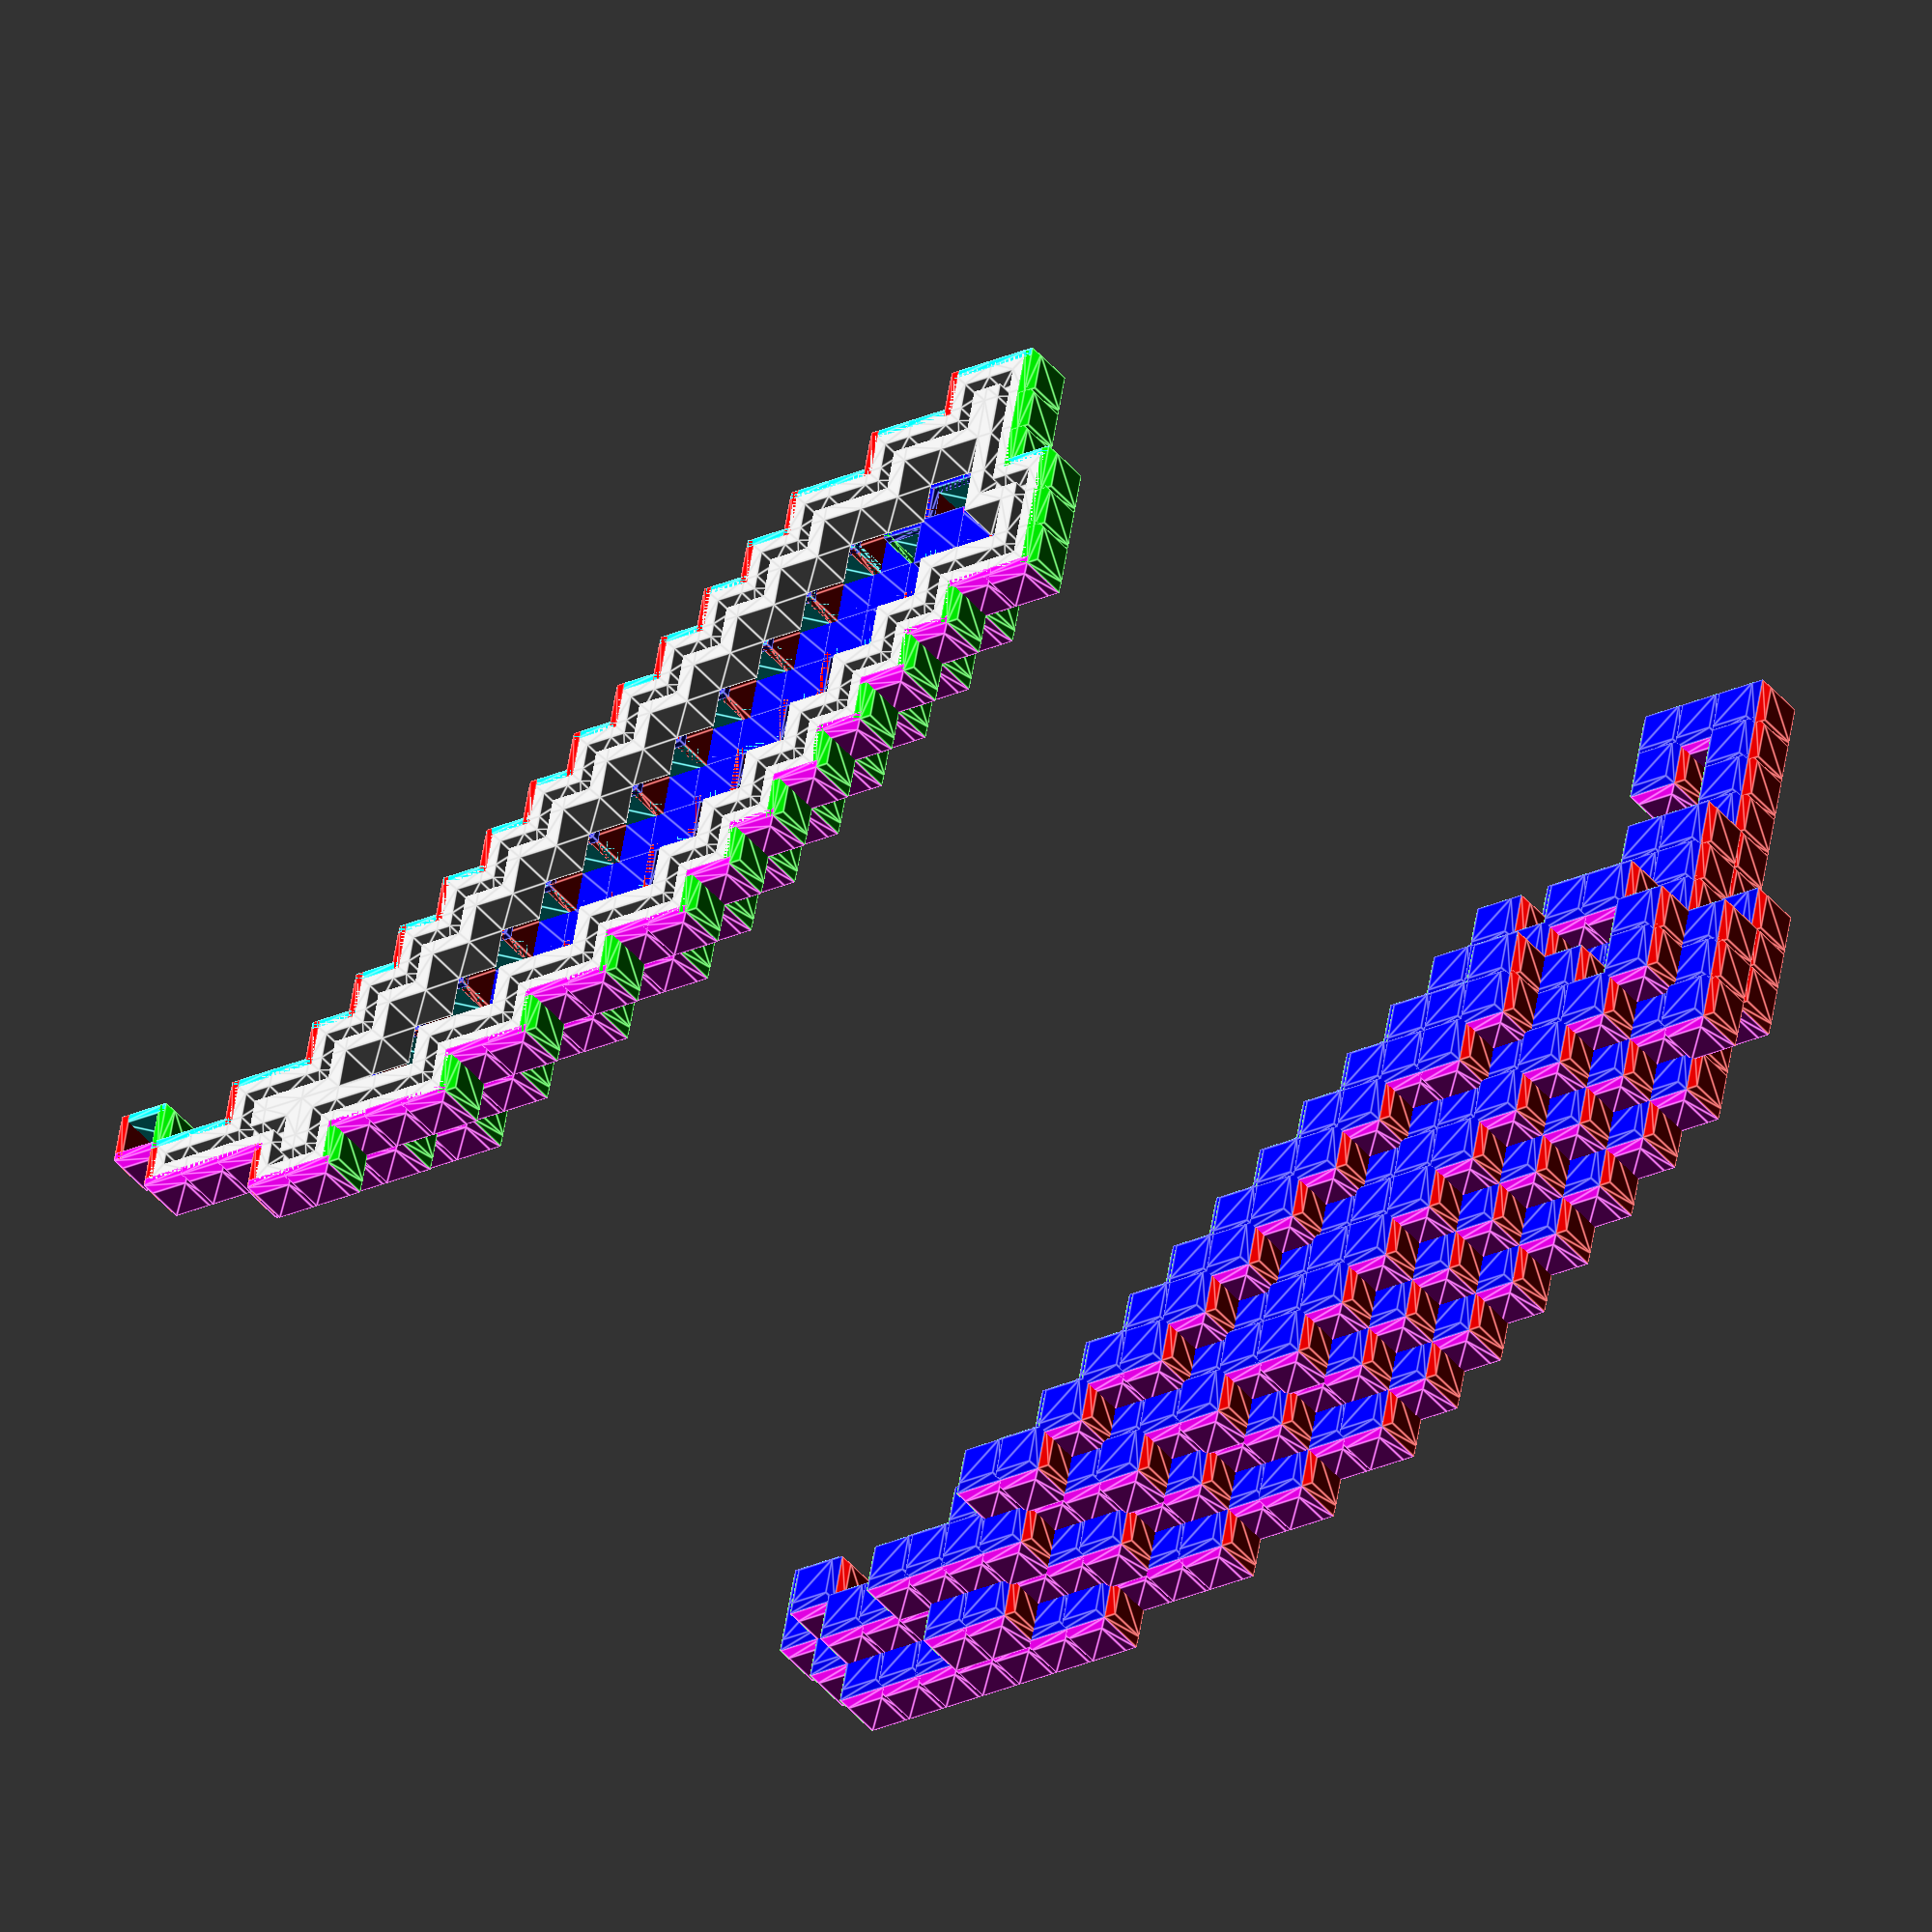
<openscad>

// Generated at 2025-08-10T01:17:27.190Z
// by gen-model.ts



scene = "preview";

if (scene == "front") {
  frontPart();
} else if (scene == "back") {
  backPart();
} else if (scene == "ring") {
  ringPart();
} else if (scene == "all") {
  translate([-230, 0, 0]) frontPart();
  translate([230, 0, 0]) backPart();
  ringPart();
} else if (scene == "preview") {
  frontPart();
  translate([-10, 0, 0])
  rotate([0, 180, 0]) backPart();
}
  
module frontPart() {
  
// Main model
translate([0,0, 56])rotate([180,0,0]) union() {
    v(1, -11, 13) voxel(walls=[1,0,1,1,1,0], grooves=[0,0,0,0]);
    v(2, -11, 13) voxel(walls=[1,1,1,0,1,0], grooves=[0,0,0,0]);
    v(0, -10, 13) voxel(walls=[1,1,1,1,1,0], grooves=[0,0,0,0]);
    v(-2, -9, 13) voxel(walls=[1,0,0,1,1,0], grooves=[0,0,0,0]);
    v(-1, -9, 13) voxel(walls=[1,1,1,0,1,0], grooves=[0,0,0,0]);
    v(-3, -8, 13) voxel(walls=[1,0,0,1,1,0], grooves=[0,0,0,0]);
    v(-2, -8, 13) voxel(walls=[1,1,1,0,0,0], grooves=[0,0,0,0]);
    v(-4, -7, 13) voxel(walls=[1,0,0,1,1,0], grooves=[0,0,0,0]);
    v(-3, -7, 13) voxel(walls=[1,1,1,0,0,0], grooves=[0,0,0,0]);
    v(-5, -6, 13) voxel(walls=[1,0,0,1,1,0], grooves=[0,0,0,0]);
    v(-4, -6, 13) voxel(walls=[1,1,1,0,0,0], grooves=[0,0,0,0]);
    v(-6, -5, 13) voxel(walls=[1,0,0,1,1,0], grooves=[0,0,0,0]);
    v(-5, -5, 13) voxel(walls=[1,1,1,0,0,0], grooves=[0,0,0,0]);
    v(-7, -4, 13) voxel(walls=[1,0,0,1,1,0], grooves=[0,0,0,0]);
    v(-6, -4, 13) voxel(walls=[1,1,1,0,0,0], grooves=[0,0,0,0]);
    v(-9, -3, 13) voxel(walls=[1,0,0,1,1,0], grooves=[0,0,0,0]);
    v(-8, -3, 13) voxel(walls=[1,0,0,0,1,0], grooves=[0,0,0,0]);
    v(-7, -3, 13) voxel(walls=[1,1,1,0,0,0], grooves=[0,0,0,0]);
    v(-10, -2, 13) voxel(walls=[1,0,0,1,1,0], grooves=[0,0,0,0]);
    v(-9, -2, 13) voxel(walls=[1,0,1,0,0,0], grooves=[0,0,0,0]);
    v(-8, -2, 13) voxel(walls=[1,1,1,0,0,0], grooves=[0,0,0,0]);
    v(-10, -1, 13) voxel(walls=[1,1,1,1,0,0], grooves=[0,0,0,0]);
    v(2, -12, 14) voxel(walls=[1,0,0,1,1,0], grooves=[0,0,0,0]);
    v(3, -12, 14) voxel(walls=[1,0,0,0,1,0], grooves=[0,0,0,0]);
    v(4, -12, 14) voxel(walls=[1,0,1,0,1,0], grooves=[0,0,0,0]);
    v(5, -12, 14) voxel(walls=[1,1,1,0,1,0], grooves=[0,0,0,0]);
    v(-1, -11, 14) voxel(walls=[1,0,0,1,1,0], grooves=[0,0,0,0]);
    v(0, -11, 14) voxel(walls=[1,0,0,0,1,0], grooves=[0,0,0,0]);
    v(1, -11, 14) voxel(walls=[0,0,0,0,1,0], grooves=[0,0,0,0]);
    v(2, -11, 14) voxel(walls=[0,0,0,0,0,0], grooves=[0,0,0,0]);
    v(3, -11, 14) voxel(walls=[1,1,1,0,0,0], grooves=[0,0,0,0]);
    v(-3, -10, 14) voxel(walls=[1,0,0,1,1,0], grooves=[0,0,0,0]);
    v(-2, -10, 14) voxel(walls=[1,0,0,0,1,0], grooves=[0,0,0,0]);
    v(-1, -10, 14) voxel(walls=[1,0,0,0,0,0], grooves=[0,0,0,0]);
    v(0, -10, 14) voxel(walls=[0,0,0,0,0,0], grooves=[0,0,0,0]);
    v(1, -10, 14) voxel(walls=[1,0,0,0,0,0], grooves=[0,0,0,0]);
    v(2, -10, 14) voxel(walls=[1,1,1,0,0,0], grooves=[0,0,0,0]);
    v(-5, -9, 14) voxel(walls=[1,0,0,1,1,0], grooves=[0,0,0,0]);
    v(-4, -9, 14) voxel(walls=[1,0,0,0,1,0], grooves=[0,0,0,0]);
    v(-3, -9, 14) voxel(walls=[1,0,0,0,0,0], grooves=[0,0,0,0]);
    v(-2, -9, 14) voxel(walls=[0,0,0,0,0,0], grooves=[0,0,0,0]);
    v(-1, -9, 14) voxel(walls=[0,0,0,0,0,0], grooves=[0,0,0,0]);
    v(0, -9, 14) voxel(walls=[1,0,0,0,0,0], grooves=[0,0,0,0]);
    v(1, -9, 14) voxel(walls=[1,1,1,0,0,0], grooves=[0,0,0,0]);
    v(-6, -8, 14) voxel(walls=[1,0,0,1,1,0], grooves=[0,0,0,0]);
    v(-5, -8, 14) voxel(walls=[1,0,0,0,0,0], grooves=[0,0,0,0]);
    v(-4, -8, 14) voxel(walls=[1,0,0,0,0,0], grooves=[0,0,0,0]);
    v(-3, -8, 14) voxel(walls=[0,0,0,0,0,0], grooves=[0,0,0,0]);
    v(-2, -8, 14) voxel(walls=[0,0,0,0,0,0], grooves=[0,0,0,0]);
    v(-1, -8, 14) voxel(walls=[1,0,0,0,0,0], grooves=[0,0,0,0]);
    v(0, -8, 14) voxel(walls=[1,1,1,0,0,0], grooves=[0,0,0,0]);
    v(-7, -7, 14) voxel(walls=[1,0,0,1,1,0], grooves=[0,0,0,0]);
    v(-6, -7, 14) voxel(walls=[1,0,0,0,0,0], grooves=[0,0,0,0]);
    v(-5, -7, 14) voxel(walls=[1,0,0,0,0,0], grooves=[0,0,0,0]);
    v(-4, -7, 14) voxel(walls=[0,0,0,0,0,0], grooves=[0,0,0,0]);
    v(-3, -7, 14) voxel(walls=[0,0,0,0,0,0], grooves=[0,0,0,0]);
    v(-2, -7, 14) voxel(walls=[1,0,0,0,0,0], grooves=[0,0,0,0]);
    v(-1, -7, 14) voxel(walls=[1,1,1,0,0,0], grooves=[0,0,0,0]);
    v(-8, -6, 14) voxel(walls=[1,0,0,1,1,0], grooves=[0,0,0,0]);
    v(-7, -6, 14) voxel(walls=[1,0,0,0,0,0], grooves=[0,0,0,0]);
    v(-6, -6, 14) voxel(walls=[1,0,0,0,0,0], grooves=[0,0,0,0]);
    v(-5, -6, 14) voxel(walls=[0,0,0,0,0,0], grooves=[0,0,0,0]);
    v(-4, -6, 14) voxel(walls=[0,0,0,0,0,0], grooves=[0,0,0,0]);
    v(-3, -6, 14) voxel(walls=[1,0,0,0,0,0], grooves=[0,0,0,0]);
    v(-2, -6, 14) voxel(walls=[1,1,1,0,0,0], grooves=[0,0,0,0]);
    v(-9, -5, 14) voxel(walls=[1,0,0,1,1,0], grooves=[0,0,0,0]);
    v(-8, -5, 14) voxel(walls=[1,0,0,0,0,0], grooves=[0,0,0,0]);
    v(-7, -5, 14) voxel(walls=[1,0,0,0,0,0], grooves=[0,0,0,0]);
    v(-6, -5, 14) voxel(walls=[0,0,0,0,0,0], grooves=[0,0,0,0]);
    v(-5, -5, 14) voxel(walls=[0,0,0,0,0,0], grooves=[0,0,0,0]);
    v(-4, -5, 14) voxel(walls=[1,0,0,0,0,0], grooves=[0,0,0,0]);
    v(-3, -5, 14) voxel(walls=[1,1,1,0,0,0], grooves=[0,0,0,0]);
    v(-10, -4, 14) voxel(walls=[1,0,0,1,1,0], grooves=[0,0,0,0]);
    v(-9, -4, 14) voxel(walls=[1,0,0,0,0,0], grooves=[0,0,0,0]);
    v(-8, -4, 14) voxel(walls=[1,0,0,0,0,0], grooves=[0,0,0,0]);
    v(-7, -4, 14) voxel(walls=[0,0,0,0,0,0], grooves=[0,0,0,0]);
    v(-6, -4, 14) voxel(walls=[0,0,0,0,0,0], grooves=[0,0,0,0]);
    v(-5, -4, 14) voxel(walls=[1,0,0,0,0,0], grooves=[0,0,0,0]);
    v(-4, -4, 14) voxel(walls=[1,1,1,0,0,0], grooves=[0,0,0,0]);
    v(-11, -3, 14) voxel(walls=[1,0,0,1,1,0], grooves=[0,0,0,0]);
    v(-10, -3, 14) voxel(walls=[1,0,0,0,0,0], grooves=[0,0,0,0]);
    v(-9, -3, 14) voxel(walls=[0,0,0,0,0,0], grooves=[0,0,0,0]);
    v(-8, -3, 14) voxel(walls=[0,0,0,0,0,0], grooves=[0,0,0,0]);
    v(-7, -3, 14) voxel(walls=[0,0,0,0,0,0], grooves=[0,0,0,0]);
    v(-6, -3, 14) voxel(walls=[1,0,0,0,0,0], grooves=[0,0,0,0]);
    v(-5, -3, 14) voxel(walls=[1,1,1,0,0,0], grooves=[0,0,0,0]);
    v(-12, -2, 14) voxel(walls=[1,0,1,1,1,0], grooves=[0,0,0,0]);
    v(-11, -2, 14) voxel(walls=[1,0,0,0,0,0], grooves=[0,0,0,0]);
    v(-10, -2, 14) voxel(walls=[0,0,0,0,0,0], grooves=[0,0,0,0]);
    v(-9, -2, 14) voxel(walls=[0,0,0,0,0,0], grooves=[0,0,0,0]);
    v(-8, -2, 14) voxel(walls=[0,0,0,0,0,0], grooves=[0,0,0,0]);
    v(-7, -2, 14) voxel(walls=[1,0,0,0,0,0], grooves=[0,0,0,0]);
    v(-6, -2, 14) voxel(walls=[1,1,1,0,0,0], grooves=[0,0,0,0]);
    v(-13, -1, 14) voxel(walls=[1,1,0,1,1,0], grooves=[0,0,0,0]);
    v(-11, -1, 14) voxel(walls=[1,0,1,1,0,0], grooves=[0,0,0,0]);
    v(-10, -1, 14) voxel(walls=[0,0,0,0,0,0], grooves=[0,0,0,0]);
    v(-9, -1, 14) voxel(walls=[1,0,0,0,0,0], grooves=[0,0,0,0]);
    v(-8, -1, 14) voxel(walls=[1,0,0,0,0,0], grooves=[0,0,0,0]);
    v(-7, -1, 14) voxel(walls=[1,1,1,0,0,0], grooves=[0,0,0,0]);
    v(-13, 0, 14) voxel(walls=[1,1,1,1,0,0], grooves=[0,0,0,0]);
    v(-10, 0, 14) voxel(walls=[1,0,1,1,0,0], grooves=[0,0,0,0]);
    v(-9, 0, 14) voxel(walls=[1,0,0,0,0,0], grooves=[0,0,0,0]);
    v(-8, 0, 14) voxel(walls=[1,1,1,0,0,0], grooves=[0,0,0,0]);
    v(-12, 1, 14) voxel(walls=[1,0,1,1,1,0], grooves=[0,0,0,0]);
    v(-11, 1, 14) voxel(walls=[1,1,1,0,1,0], grooves=[0,0,0,0]);
    v(-9, 1, 14) voxel(walls=[1,1,1,1,0,0], grooves=[0,0,0,0]);
    v(3, -13, 15) voxel(walls=[1,0,0,1,1,0], grooves=[0,0,0,0]);
    v(4, -13, 15) voxel(walls=[1,1,0,0,1,0], grooves=[0,0,0,0]);
    v(0, -12, 15) voxel(walls=[1,0,0,1,1,0], grooves=[0,0,0,0]);
    v(1, -12, 15) voxel(walls=[1,0,0,0,1,0], grooves=[0,0,0,0]);
    v(2, -12, 15) voxel(walls=[0,0,0,0,1,0], grooves=[0,0,0,0]);
    v(3, -12, 15) voxel(walls=[0,0,0,0,0,0], grooves=[0,0,0,0]);
    v(4, -12, 15) voxel(walls=[0,0,0,0,0,0], grooves=[0,0,0,0]);
    v(5, -12, 15) voxel(walls=[0,0,0,0,1,0], grooves=[0,0,0,0]);
    v(6, -12, 15) voxel(walls=[1,0,1,0,1,0], grooves=[0,0,0,0]);
    v(7, -12, 15) voxel(walls=[1,1,1,0,1,0], grooves=[0,0,0,0]);
    v(-2, -11, 15) voxel(walls=[1,0,0,1,1,0], grooves=[0,0,0,0]);
    v(-1, -11, 15) voxel(walls=[0,0,0,0,1,0], grooves=[0,0,0,0]);
    v(0, -11, 15) voxel(walls=[0,0,0,0,0,0], grooves=[0,0,0,0]);
    v(1, -11, 15) voxel(walls=[0,0,0,0,0,0], grooves=[0,0,0,0]);
    v(2, -11, 15) voxel(walls=[0,0,0,0,0,0], grooves=[0,0,0,0]);
    v(3, -11, 15) voxel(walls=[0,0,0,0,0,0], grooves=[0,0,0,0]);
    v(4, -11, 15) voxel(walls=[1,0,1,0,0,0], grooves=[0,0,0,0]);
    v(5, -11, 15) voxel(walls=[1,1,1,0,0,0], grooves=[0,0,0,0]);
    v(8, -11, 15) voxel(walls=[1,1,1,1,1,0], grooves=[0,0,0,0]);
    v(-4, -10, 15) voxel(walls=[1,0,0,1,1,0], grooves=[0,0,0,0]);
    v(-3, -10, 15) voxel(walls=[0,0,0,0,1,0], grooves=[0,0,0,0]);
    v(-2, -10, 15) voxel(walls=[0,0,0,0,0,0], grooves=[0,0,0,0]);
    v(-1, -10, 15) voxel(walls=[0,0,0,0,0,0], grooves=[0,0,0,0]);
    v(0, -10, 15) voxel(walls=[0,0,0,0,0,0], grooves=[0,0,0,0]);
    v(1, -10, 15) voxel(walls=[0,0,0,0,0,0], grooves=[0,0,0,0]);
    v(2, -10, 15) voxel(walls=[0,0,0,0,0,0], grooves=[0,0,0,0]);
    v(3, -10, 15) voxel(walls=[1,1,1,0,0,0], grooves=[0,0,0,0]);
    v(-6, -9, 15) voxel(walls=[1,0,0,1,1,0], grooves=[0,0,0,0]);
    v(-5, -9, 15) voxel(walls=[0,0,0,0,1,0], grooves=[0,0,0,0]);
    v(-4, -9, 15) voxel(walls=[0,0,0,0,0,0], grooves=[0,0,0,0]);
    v(-3, -9, 15) voxel(walls=[0,0,0,0,0,0], grooves=[0,0,0,0]);
    v(-2, -9, 15) voxel(walls=[0,0,0,0,0,0], grooves=[0,0,0,0]);
    v(-1, -9, 15) voxel(walls=[0,0,0,0,0,0], grooves=[0,0,0,0]);
    v(0, -9, 15) voxel(walls=[0,0,0,0,0,0], grooves=[0,0,0,0]);
    v(1, -9, 15) voxel(walls=[0,0,0,0,0,0], grooves=[0,0,0,0]);
    v(2, -9, 15) voxel(walls=[1,1,1,0,0,0], grooves=[0,0,0,0]);
    v(-7, -8, 15) voxel(walls=[1,0,0,1,1,0], grooves=[0,0,0,0]);
    v(-6, -8, 15) voxel(walls=[0,0,0,0,0,0], grooves=[0,0,0,0]);
    v(-5, -8, 15) voxel(walls=[0,0,0,0,0,0], grooves=[0,0,0,0]);
    v(-4, -8, 15) voxel(walls=[0,0,0,0,0,0], grooves=[0,0,0,0]);
    v(-3, -8, 15) voxel(walls=[0,0,0,0,0,0], grooves=[0,0,0,0]);
    v(-2, -8, 15) voxel(walls=[0,0,0,0,0,0], grooves=[0,0,0,0]);
    v(-1, -8, 15) voxel(walls=[0,0,0,0,0,0], grooves=[0,0,0,0]);
    v(0, -8, 15) voxel(walls=[0,0,0,0,0,0], grooves=[0,0,0,0]);
    v(1, -8, 15) voxel(walls=[1,1,1,0,0,0], grooves=[0,0,0,0]);
    v(-8, -7, 15) voxel(walls=[1,0,0,1,1,0], grooves=[0,0,0,0]);
    v(-7, -7, 15) voxel(walls=[0,0,0,0,0,0], grooves=[0,0,0,0]);
    v(-6, -7, 15) voxel(walls=[0,0,0,0,0,0], grooves=[0,0,0,0]);
    v(-5, -7, 15) voxel(walls=[0,0,0,0,0,0], grooves=[0,0,0,0]);
    v(-4, -7, 15) voxel(walls=[0,0,0,0,0,0], grooves=[0,0,0,0]);
    v(-3, -7, 15) voxel(walls=[0,0,0,0,0,0], grooves=[0,0,0,0]);
    v(-2, -7, 15) voxel(walls=[0,0,0,0,0,0], grooves=[0,0,0,0]);
    v(-1, -7, 15) voxel(walls=[0,0,0,0,0,0], grooves=[0,0,0,0]);
    v(0, -7, 15) voxel(walls=[1,1,1,0,0,0], grooves=[0,0,0,0]);
    v(-9, -6, 15) voxel(walls=[1,0,0,1,1,0], grooves=[0,0,0,0]);
    v(-8, -6, 15) voxel(walls=[0,0,0,0,0,0], grooves=[0,0,0,0]);
    v(-7, -6, 15) voxel(walls=[0,0,0,0,0,0], grooves=[0,0,0,0]);
    v(-6, -6, 15) voxel(walls=[0,0,0,0,0,0], grooves=[0,0,0,0]);
    v(-5, -6, 15) voxel(walls=[0,0,0,0,0,0], grooves=[0,0,0,0]);
    v(-4, -6, 15) voxel(walls=[0,0,0,0,0,0], grooves=[0,0,0,0]);
    v(-3, -6, 15) voxel(walls=[0,0,0,0,0,0], grooves=[0,0,0,0]);
    v(-2, -6, 15) voxel(walls=[0,0,0,0,0,0], grooves=[0,0,0,0]);
    v(-1, -6, 15) voxel(walls=[1,1,1,0,0,0], grooves=[0,0,0,0]);
    v(-10, -5, 15) voxel(walls=[1,0,0,1,1,0], grooves=[0,0,0,0]);
    v(-9, -5, 15) voxel(walls=[0,0,0,0,0,0], grooves=[0,0,0,0]);
    v(-8, -5, 15) voxel(walls=[0,0,0,0,0,0], grooves=[0,0,0,0]);
    v(-7, -5, 15) voxel(walls=[0,0,0,0,0,0], grooves=[0,0,0,0]);
    v(-6, -5, 15) voxel(walls=[0,0,0,0,0,0], grooves=[0,0,0,0]);
    v(-5, -5, 15) voxel(walls=[0,0,0,0,0,0], grooves=[0,0,0,0]);
    v(-4, -5, 15) voxel(walls=[0,0,0,0,0,0], grooves=[0,0,0,0]);
    v(-3, -5, 15) voxel(walls=[0,0,0,0,0,0], grooves=[0,0,0,0]);
    v(-2, -5, 15) voxel(walls=[1,1,1,0,0,0], grooves=[0,0,0,0]);
    v(-11, -4, 15) voxel(walls=[1,0,0,1,1,0], grooves=[0,0,0,0]);
    v(-10, -4, 15) voxel(walls=[0,0,0,0,0,0], grooves=[0,0,0,0]);
    v(-9, -4, 15) voxel(walls=[0,0,0,0,0,0], grooves=[0,0,0,0]);
    v(-8, -4, 15) voxel(walls=[0,0,0,0,0,0], grooves=[0,0,0,0]);
    v(-7, -4, 15) voxel(walls=[0,0,0,0,0,0], grooves=[0,0,0,0]);
    v(-6, -4, 15) voxel(walls=[0,0,0,0,0,0], grooves=[0,0,0,0]);
    v(-5, -4, 15) voxel(walls=[0,0,0,0,0,0], grooves=[0,0,0,0]);
    v(-4, -4, 15) voxel(walls=[0,0,0,0,0,0], grooves=[0,0,0,0]);
    v(-3, -4, 15) voxel(walls=[1,1,1,0,0,0], grooves=[0,0,0,0]);
    v(-12, -3, 15) voxel(walls=[1,0,0,1,1,0], grooves=[0,0,0,0]);
    v(-11, -3, 15) voxel(walls=[0,0,0,0,0,0], grooves=[0,0,0,0]);
    v(-10, -3, 15) voxel(walls=[0,0,0,0,0,0], grooves=[0,0,0,0]);
    v(-9, -3, 15) voxel(walls=[0,0,0,0,0,0], grooves=[0,0,0,0]);
    v(-8, -3, 15) voxel(walls=[0,0,0,0,0,0], grooves=[0,0,0,0]);
    v(-7, -3, 15) voxel(walls=[0,0,0,0,0,0], grooves=[0,0,0,0]);
    v(-6, -3, 15) voxel(walls=[0,0,0,0,0,0], grooves=[0,0,0,0]);
    v(-5, -3, 15) voxel(walls=[0,0,0,0,0,0], grooves=[0,0,0,0]);
    v(-4, -3, 15) voxel(walls=[1,1,1,0,0,0], grooves=[0,0,0,0]);
    v(-14, -2, 15) voxel(walls=[1,0,0,1,1,0], grooves=[0,0,0,0]);
    v(-13, -2, 15) voxel(walls=[1,0,0,0,1,0], grooves=[0,0,0,0]);
    v(-12, -2, 15) voxel(walls=[0,0,0,0,0,0], grooves=[0,0,0,0]);
    v(-11, -2, 15) voxel(walls=[0,0,0,0,0,0], grooves=[0,0,0,0]);
    v(-10, -2, 15) voxel(walls=[0,0,0,0,0,0], grooves=[0,0,0,0]);
    v(-9, -2, 15) voxel(walls=[0,0,0,0,0,0], grooves=[0,0,0,0]);
    v(-8, -2, 15) voxel(walls=[0,0,0,0,0,0], grooves=[0,0,0,0]);
    v(-7, -2, 15) voxel(walls=[0,0,0,0,0,0], grooves=[0,0,0,0]);
    v(-6, -2, 15) voxel(walls=[0,0,0,0,0,0], grooves=[0,0,0,0]);
    v(-5, -2, 15) voxel(walls=[1,1,1,0,0,0], grooves=[0,0,0,0]);
    v(-14, -1, 15) voxel(walls=[1,0,0,1,0,0], grooves=[0,0,0,0]);
    v(-13, -1, 15) voxel(walls=[0,0,0,0,0,0], grooves=[0,0,0,0]);
    v(-12, -1, 15) voxel(walls=[1,0,0,0,0,0], grooves=[0,0,0,0]);
    v(-11, -1, 15) voxel(walls=[0,0,0,0,0,0], grooves=[0,0,0,0]);
    v(-10, -1, 15) voxel(walls=[0,0,0,0,0,0], grooves=[0,0,0,0]);
    v(-9, -1, 15) voxel(walls=[0,0,0,0,0,0], grooves=[0,0,0,0]);
    v(-8, -1, 15) voxel(walls=[0,0,0,0,0,0], grooves=[0,0,0,0]);
    v(-7, -1, 15) voxel(walls=[0,0,0,0,0,0], grooves=[0,0,0,0]);
    v(-6, -1, 15) voxel(walls=[1,1,1,0,0,0], grooves=[0,0,0,0]);
    v(-14, 0, 15) voxel(walls=[1,0,1,1,0,0], grooves=[0,0,0,0]);
    v(-13, 0, 15) voxel(walls=[0,0,0,0,0,0], grooves=[0,0,0,0]);
    v(-12, 0, 15) voxel(walls=[1,0,0,0,0,0], grooves=[0,0,0,0]);
    v(-11, 0, 15) voxel(walls=[1,0,0,0,0,0], grooves=[0,0,0,0]);
    v(-10, 0, 15) voxel(walls=[0,0,0,0,0,0], grooves=[0,0,0,0]);
    v(-9, 0, 15) voxel(walls=[0,0,0,0,0,0], grooves=[0,0,0,0]);
    v(-8, 0, 15) voxel(walls=[0,0,0,0,0,0], grooves=[0,0,0,0]);
    v(-7, 0, 15) voxel(walls=[1,1,1,0,0,0], grooves=[0,0,0,0]);
    v(-13, 1, 15) voxel(walls=[1,0,0,1,0,0], grooves=[0,0,0,0]);
    v(-12, 1, 15) voxel(walls=[0,0,0,0,0,0], grooves=[0,0,0,0]);
    v(-11, 1, 15) voxel(walls=[0,0,0,0,0,0], grooves=[0,0,0,0]);
    v(-10, 1, 15) voxel(walls=[1,0,0,0,0,0], grooves=[0,0,0,0]);
    v(-9, 1, 15) voxel(walls=[0,0,1,0,0,0], grooves=[0,0,0,0]);
    v(-8, 1, 15) voxel(walls=[1,1,1,0,0,0], grooves=[0,0,0,0]);
    v(-13, 2, 15) voxel(walls=[1,0,0,1,0,0], grooves=[0,0,0,0]);
    v(-12, 2, 15) voxel(walls=[1,0,0,0,0,0], grooves=[0,0,0,0]);
    v(-11, 2, 15) voxel(walls=[1,0,1,0,0,0], grooves=[0,0,0,0]);
    v(-10, 2, 15) voxel(walls=[1,1,1,0,0,0], grooves=[0,0,0,0]);
    v(-13, 3, 15) voxel(walls=[1,0,1,1,0,0], grooves=[0,0,0,0]);
    v(-12, 3, 15) voxel(walls=[1,1,1,0,0,0], grooves=[0,0,0,0]);
    v(1, -13, 16) voxel(walls=[1,0,0,1,1,0], grooves=[0,1,1,0]);
    v(2, -13, 16) voxel(walls=[1,0,0,0,1,0], grooves=[1,0,1,0]);
    v(3, -13, 16) voxel(walls=[0,0,0,0,1,0], grooves=[1,0,1,0]);
    v(4, -13, 16) voxel(walls=[0,0,0,0,1,0], grooves=[1,0,1,0]);
    v(5, -13, 16) voxel(walls=[1,0,0,0,1,0], grooves=[1,0,1,0]);
    v(6, -13, 16) voxel(walls=[1,0,0,0,1,0], grooves=[1,0,1,0]);
    v(7, -13, 16) voxel(walls=[1,1,0,0,1,0], grooves=[1,1,0,0]);
    v(-2, -12, 16) voxel(walls=[1,0,0,1,1,0], grooves=[0,1,1,0]);
    v(-1, -12, 16) voxel(walls=[1,0,0,0,1,0], grooves=[1,0,1,0]);
    v(0, -12, 16) voxel(walls=[0,0,0,0,1,0], grooves=[1,0,1,0]);
    v(1, -12, 16) voxel(walls=[0,0,0,0,0,0], grooves=[1,0,0,1]);
    v(2, -12, 16) voxel(walls=[0,0,0,0,0,0], grooves=[0,0,0,0]);
    v(3, -12, 16) voxel(walls=[0,0,0,0,0,0], grooves=[0,0,0,0]);
    v(4, -12, 16) voxel(walls=[0,0,0,0,0,0], grooves=[0,0,0,0]);
    v(5, -12, 16) voxel(walls=[0,0,0,0,0,0], grooves=[0,0,0,0]);
    v(6, -12, 16) voxel(walls=[0,0,0,0,0,0], grooves=[0,0,0,0]);
    v(7, -12, 16) voxel(walls=[0,0,0,0,0,0], grooves=[0,0,1,1]);
    v(8, -12, 16) voxel(walls=[1,1,0,0,1,0], grooves=[1,1,0,0]);
    v(-4, -11, 16) voxel(walls=[1,0,0,1,1,0], grooves=[0,1,1,0]);
    v(-3, -11, 16) voxel(walls=[1,0,0,0,1,0], grooves=[1,0,1,0]);
    v(-2, -11, 16) voxel(walls=[0,0,0,0,0,0], grooves=[1,0,0,1]);
    v(-1, -11, 16) voxel(walls=[0,0,0,0,0,0], grooves=[0,0,0,0]);
    v(0, -11, 16) voxel(walls=[0,0,0,0,0,0], grooves=[0,0,0,0]);
    v(1, -11, 16) voxel(walls=[0,0,0,0,0,0], grooves=[0,0,0,0]);
    v(2, -11, 16) voxel(walls=[0,0,0,0,0,0], grooves=[0,0,0,0]);
    v(3, -11, 16) voxel(walls=[0,0,0,0,0,0], grooves=[0,1,1,0]);
    v(4, -11, 16) voxel(walls=[0,0,1,0,0,0], grooves=[1,0,1,0]);
    v(5, -11, 16) voxel(walls=[0,0,1,0,0,0], grooves=[1,0,1,0]);
    v(6, -11, 16) voxel(walls=[1,0,1,0,0,0], grooves=[1,0,1,0]);
    v(7, -11, 16) voxel(walls=[1,0,1,0,0,0], grooves=[1,0,1,0]);
    v(8, -11, 16) voxel(walls=[0,0,1,0,0,0], grooves=[1,0,1,1]);
    v(9, -11, 16) voxel(walls=[1,1,0,0,1,0], grooves=[1,1,0,0]);
    v(-6, -10, 16) voxel(walls=[1,0,0,1,1,0], grooves=[0,1,1,0]);
    v(-5, -10, 16) voxel(walls=[1,0,0,0,1,0], grooves=[1,0,1,0]);
    v(-4, -10, 16) voxel(walls=[0,0,0,0,0,0], grooves=[1,0,0,1]);
    v(-3, -10, 16) voxel(walls=[0,0,0,0,0,0], grooves=[0,0,0,0]);
    v(-2, -10, 16) voxel(walls=[0,0,0,0,0,0], grooves=[0,0,0,0]);
    v(-1, -10, 16) voxel(walls=[0,0,0,0,0,0], grooves=[0,0,0,0]);
    v(0, -10, 16) voxel(walls=[0,0,0,0,0,0], grooves=[0,0,0,0]);
    v(1, -10, 16) voxel(walls=[0,0,0,0,0,0], grooves=[0,0,0,0]);
    v(2, -10, 16) voxel(walls=[0,0,0,0,0,0], grooves=[0,1,1,0]);
    v(3, -10, 16) voxel(walls=[0,1,1,0,0,0], grooves=[1,0,0,1]);
    v(9, -10, 16) voxel(walls=[1,1,1,1,0,0], grooves=[0,0,0,1]);
    v(-7, -9, 16) voxel(walls=[1,0,0,1,1,0], grooves=[0,1,1,0]);
    v(-6, -9, 16) voxel(walls=[0,0,0,0,0,0], grooves=[1,0,0,1]);
    v(-5, -9, 16) voxel(walls=[0,0,0,0,0,0], grooves=[0,0,0,0]);
    v(-4, -9, 16) voxel(walls=[0,0,0,0,0,0], grooves=[0,0,0,0]);
    v(-3, -9, 16) voxel(walls=[0,0,0,0,0,0], grooves=[0,0,0,0]);
    v(-2, -9, 16) voxel(walls=[0,0,0,0,0,0], grooves=[0,0,0,0]);
    v(-1, -9, 16) voxel(walls=[0,0,0,0,0,0], grooves=[0,0,0,0]);
    v(0, -9, 16) voxel(walls=[0,0,0,0,0,0], grooves=[0,0,0,0]);
    v(1, -9, 16) voxel(walls=[0,0,0,0,0,0], grooves=[0,1,1,0]);
    v(2, -9, 16) voxel(walls=[0,1,1,0,0,0], grooves=[1,0,0,1]);
    v(-8, -8, 16) voxel(walls=[1,0,0,1,1,0], grooves=[0,1,1,0]);
    v(-7, -8, 16) voxel(walls=[0,0,0,0,0,0], grooves=[1,0,0,1]);
    v(-6, -8, 16) voxel(walls=[0,0,0,0,0,0], grooves=[0,0,0,0]);
    v(-5, -8, 16) voxel(walls=[0,0,0,0,0,0], grooves=[0,0,0,0]);
    v(-4, -8, 16) voxel(walls=[0,0,0,0,0,0], grooves=[0,0,0,0]);
    v(-3, -8, 16) voxel(walls=[0,0,0,0,0,0], grooves=[0,0,0,0]);
    v(-2, -8, 16) voxel(walls=[0,0,0,0,0,0], grooves=[0,0,0,0]);
    v(-1, -8, 16) voxel(walls=[0,0,0,0,0,0], grooves=[0,0,0,0]);
    v(0, -8, 16) voxel(walls=[0,0,0,0,0,0], grooves=[0,1,1,0]);
    v(1, -8, 16) voxel(walls=[0,1,1,0,0,0], grooves=[1,0,0,1]);
    v(-9, -7, 16) voxel(walls=[1,0,0,1,1,0], grooves=[0,1,1,0]);
    v(-8, -7, 16) voxel(walls=[0,0,0,0,0,0], grooves=[1,0,0,1]);
    v(-7, -7, 16) voxel(walls=[0,0,0,0,0,0], grooves=[0,0,0,0]);
    v(-6, -7, 16) voxel(walls=[0,0,0,0,0,0], grooves=[0,0,0,0]);
    v(-5, -7, 16) voxel(walls=[0,0,0,0,0,0], grooves=[0,0,0,0]);
    v(-4, -7, 16) voxel(walls=[0,0,0,0,0,0], grooves=[0,0,0,0]);
    v(-3, -7, 16) voxel(walls=[0,0,0,0,0,0], grooves=[0,0,0,0]);
    v(-2, -7, 16) voxel(walls=[0,0,0,0,0,0], grooves=[0,0,0,0]);
    v(-1, -7, 16) voxel(walls=[0,0,0,0,0,0], grooves=[0,1,1,0]);
    v(0, -7, 16) voxel(walls=[0,1,1,0,0,0], grooves=[1,0,0,1]);
    v(-10, -6, 16) voxel(walls=[1,0,0,1,1,0], grooves=[0,1,1,0]);
    v(-9, -6, 16) voxel(walls=[0,0,0,0,0,0], grooves=[1,0,0,1]);
    v(-8, -6, 16) voxel(walls=[0,0,0,0,0,0], grooves=[0,0,0,0]);
    v(-7, -6, 16) voxel(walls=[0,0,0,0,0,0], grooves=[0,0,0,0]);
    v(-6, -6, 16) voxel(walls=[0,0,0,0,0,0], grooves=[0,0,0,0]);
    v(-5, -6, 16) voxel(walls=[0,0,0,0,0,0], grooves=[0,0,0,0]);
    v(-4, -6, 16) voxel(walls=[0,0,0,0,0,0], grooves=[0,0,0,0]);
    v(-3, -6, 16) voxel(walls=[0,0,0,0,0,0], grooves=[0,0,0,0]);
    v(-2, -6, 16) voxel(walls=[0,0,0,0,0,0], grooves=[0,1,1,0]);
    v(-1, -6, 16) voxel(walls=[0,1,1,0,0,0], grooves=[1,0,0,1]);
    v(-11, -5, 16) voxel(walls=[1,0,0,1,1,0], grooves=[0,1,1,0]);
    v(-10, -5, 16) voxel(walls=[0,0,0,0,0,0], grooves=[1,0,0,1]);
    v(-9, -5, 16) voxel(walls=[0,0,0,0,0,0], grooves=[0,0,0,0]);
    v(-8, -5, 16) voxel(walls=[0,0,0,0,0,0], grooves=[0,0,0,0]);
    v(-7, -5, 16) voxel(walls=[0,0,0,0,0,0], grooves=[0,0,0,0]);
    v(-6, -5, 16) voxel(walls=[0,0,0,0,0,0], grooves=[0,0,0,0]);
    v(-5, -5, 16) voxel(walls=[0,0,0,0,0,0], grooves=[0,0,0,0]);
    v(-4, -5, 16) voxel(walls=[0,0,0,0,0,0], grooves=[0,0,0,0]);
    v(-3, -5, 16) voxel(walls=[0,0,0,0,0,0], grooves=[0,1,1,0]);
    v(-2, -5, 16) voxel(walls=[0,1,1,0,0,0], grooves=[1,0,0,1]);
    v(-12, -4, 16) voxel(walls=[1,0,0,1,1,0], grooves=[0,1,1,0]);
    v(-11, -4, 16) voxel(walls=[0,0,0,0,0,0], grooves=[1,0,0,1]);
    v(-10, -4, 16) voxel(walls=[0,0,0,0,0,0], grooves=[0,0,0,0]);
    v(-9, -4, 16) voxel(walls=[0,0,0,0,0,0], grooves=[0,0,0,0]);
    v(-8, -4, 16) voxel(walls=[0,0,0,0,0,0], grooves=[0,0,0,0]);
    v(-7, -4, 16) voxel(walls=[0,0,0,0,0,0], grooves=[0,0,0,0]);
    v(-6, -4, 16) voxel(walls=[0,0,0,0,0,0], grooves=[0,0,0,0]);
    v(-5, -4, 16) voxel(walls=[0,0,0,0,0,0], grooves=[0,0,0,0]);
    v(-4, -4, 16) voxel(walls=[0,0,0,0,0,0], grooves=[0,1,1,0]);
    v(-3, -4, 16) voxel(walls=[0,1,1,0,0,0], grooves=[1,0,0,1]);
    v(-13, -3, 16) voxel(walls=[1,0,0,1,1,0], grooves=[0,1,1,0]);
    v(-12, -3, 16) voxel(walls=[0,0,0,0,0,0], grooves=[1,0,0,1]);
    v(-11, -3, 16) voxel(walls=[0,0,0,0,0,0], grooves=[0,0,0,0]);
    v(-10, -3, 16) voxel(walls=[0,0,0,0,0,0], grooves=[0,0,0,0]);
    v(-9, -3, 16) voxel(walls=[0,0,0,0,0,0], grooves=[0,0,0,0]);
    v(-8, -3, 16) voxel(walls=[0,0,0,0,0,0], grooves=[0,0,0,0]);
    v(-7, -3, 16) voxel(walls=[0,0,0,0,0,0], grooves=[0,0,0,0]);
    v(-6, -3, 16) voxel(walls=[0,0,0,0,0,0], grooves=[0,0,0,0]);
    v(-5, -3, 16) voxel(walls=[0,0,0,0,0,0], grooves=[0,1,1,0]);
    v(-4, -3, 16) voxel(walls=[0,1,1,0,0,0], grooves=[1,0,0,1]);
    v(-13, -2, 16) voxel(walls=[0,0,0,1,0,0], grooves=[0,1,0,1]);
    v(-12, -2, 16) voxel(walls=[0,0,0,0,0,0], grooves=[0,0,0,0]);
    v(-11, -2, 16) voxel(walls=[0,0,0,0,0,0], grooves=[0,0,0,0]);
    v(-10, -2, 16) voxel(walls=[0,0,0,0,0,0], grooves=[0,0,0,0]);
    v(-9, -2, 16) voxel(walls=[0,0,0,0,0,0], grooves=[0,0,0,0]);
    v(-8, -2, 16) voxel(walls=[0,0,0,0,0,0], grooves=[0,0,0,0]);
    v(-7, -2, 16) voxel(walls=[0,0,0,0,0,0], grooves=[0,0,0,0]);
    v(-6, -2, 16) voxel(walls=[0,0,0,0,0,0], grooves=[0,1,1,0]);
    v(-5, -2, 16) voxel(walls=[0,1,1,0,0,0], grooves=[1,0,0,1]);
    v(-14, -1, 16) voxel(walls=[0,0,0,1,1,0], grooves=[0,1,1,0]);
    v(-13, -1, 16) voxel(walls=[0,0,0,0,0,0], grooves=[1,0,0,1]);
    v(-12, -1, 16) voxel(walls=[0,0,0,0,0,0], grooves=[0,0,0,0]);
    v(-11, -1, 16) voxel(walls=[0,0,0,0,0,0], grooves=[0,0,0,0]);
    v(-10, -1, 16) voxel(walls=[0,0,0,0,0,0], grooves=[0,0,0,0]);
    v(-9, -1, 16) voxel(walls=[0,0,0,0,0,0], grooves=[0,0,0,0]);
    v(-8, -1, 16) voxel(walls=[0,0,0,0,0,0], grooves=[0,0,0,0]);
    v(-7, -1, 16) voxel(walls=[0,0,0,0,0,0], grooves=[0,1,1,0]);
    v(-6, -1, 16) voxel(walls=[0,1,1,0,0,0], grooves=[1,0,0,1]);
    v(-14, 0, 16) voxel(walls=[0,0,0,1,0,0], grooves=[0,1,0,1]);
    v(-13, 0, 16) voxel(walls=[0,0,0,0,0,0], grooves=[0,0,0,0]);
    v(-12, 0, 16) voxel(walls=[0,0,0,0,0,0], grooves=[0,0,0,0]);
    v(-11, 0, 16) voxel(walls=[0,0,0,0,0,0], grooves=[0,0,0,0]);
    v(-10, 0, 16) voxel(walls=[0,0,0,0,0,0], grooves=[0,0,0,0]);
    v(-9, 0, 16) voxel(walls=[0,0,0,0,0,0], grooves=[0,0,0,0]);
    v(-8, 0, 16) voxel(walls=[0,0,0,0,0,0], grooves=[0,1,1,0]);
    v(-7, 0, 16) voxel(walls=[0,1,1,0,0,0], grooves=[1,0,0,1]);
    v(-14, 1, 16) voxel(walls=[1,0,1,1,0,0], grooves=[0,0,1,1]);
    v(-13, 1, 16) voxel(walls=[0,0,0,0,0,0], grooves=[1,1,0,0]);
    v(-12, 1, 16) voxel(walls=[0,0,0,0,0,0], grooves=[0,0,0,0]);
    v(-11, 1, 16) voxel(walls=[0,0,0,0,0,0], grooves=[0,1,1,0]);
    v(-10, 1, 16) voxel(walls=[0,0,1,0,0,0], grooves=[1,0,1,0]);
    v(-9, 1, 16) voxel(walls=[0,0,1,0,0,0], grooves=[1,0,1,0]);
    v(-8, 1, 16) voxel(walls=[0,1,1,0,0,0], grooves=[1,0,0,1]);
    v(-13, 2, 16) voxel(walls=[0,0,0,1,0,0], grooves=[0,1,0,1]);
    v(-12, 2, 16) voxel(walls=[0,0,0,0,0,0], grooves=[0,1,1,0]);
    v(-11, 2, 16) voxel(walls=[0,1,1,0,0,0], grooves=[1,0,0,1]);
    v(-13, 3, 16) voxel(walls=[0,0,0,1,0,0], grooves=[0,1,1,1]);
    v(-12, 3, 16) voxel(walls=[0,1,1,0,0,0], grooves=[1,0,0,1]);
    v(-13, 4, 16) voxel(walls=[1,1,0,1,0,0], grooves=[0,1,0,1]);
    v(-13, 5, 16) voxel(walls=[1,1,0,1,0,0], grooves=[0,1,0,1]);
    v(-13, 6, 16) voxel(walls=[1,1,0,1,0,0], grooves=[0,1,0,1]);
    v(-11, 6, 16) voxel(walls=[1,1,0,1,1,0], grooves=[0,1,0,0]);
    v(-13, 7, 16) voxel(walls=[1,0,1,1,0,0], grooves=[0,0,1,1]);
    v(-12, 7, 16) voxel(walls=[1,0,1,0,1,0], grooves=[1,0,1,0]);
    v(-11, 7, 16) voxel(walls=[1,1,1,0,0,0], grooves=[1,0,0,1]);
}

}
  
module backPart() {
  
// Main model
translate([0,0, 46])rotate([180,0,0]) union() {
    v(-7, -11, 13) voxel(walls=[1,0,1,1,1,0], grooves=[0,0,0,0]);
    v(-6, -11, 13) voxel(walls=[1,1,1,0,1,0], grooves=[0,0,0,0]);
    v(-5, -10, 13) voxel(walls=[1,1,1,1,1,0], grooves=[0,0,0,0]);
    v(-4, -9, 13) voxel(walls=[1,0,1,1,1,0], grooves=[0,0,0,0]);
    v(-3, -9, 13) voxel(walls=[1,1,0,0,1,0], grooves=[0,0,0,0]);
    v(-3, -8, 13) voxel(walls=[1,0,1,1,0,0], grooves=[0,0,0,0]);
    v(-2, -8, 13) voxel(walls=[1,1,0,0,1,0], grooves=[0,0,0,0]);
    v(-2, -7, 13) voxel(walls=[1,0,1,1,0,0], grooves=[0,0,0,0]);
    v(-1, -7, 13) voxel(walls=[1,1,0,0,1,0], grooves=[0,0,0,0]);
    v(-1, -6, 13) voxel(walls=[1,0,1,1,0,0], grooves=[0,0,0,0]);
    v(0, -6, 13) voxel(walls=[1,1,0,0,1,0], grooves=[0,0,0,0]);
    v(0, -5, 13) voxel(walls=[1,0,1,1,0,0], grooves=[0,0,0,0]);
    v(1, -5, 13) voxel(walls=[1,1,0,0,1,0], grooves=[0,0,0,0]);
    v(1, -4, 13) voxel(walls=[1,0,1,1,0,0], grooves=[0,0,0,0]);
    v(2, -4, 13) voxel(walls=[1,1,0,0,1,0], grooves=[0,0,0,0]);
    v(2, -3, 13) voxel(walls=[1,0,1,1,0,0], grooves=[0,0,0,0]);
    v(3, -3, 13) voxel(walls=[1,0,0,0,1,0], grooves=[0,0,0,0]);
    v(4, -3, 13) voxel(walls=[1,1,0,0,1,0], grooves=[0,0,0,0]);
    v(3, -2, 13) voxel(walls=[1,0,1,1,0,0], grooves=[0,0,0,0]);
    v(4, -2, 13) voxel(walls=[1,0,1,0,0,0], grooves=[0,0,0,0]);
    v(5, -2, 13) voxel(walls=[1,1,0,0,1,0], grooves=[0,0,0,0]);
    v(5, -1, 13) voxel(walls=[1,1,1,1,0,0], grooves=[0,0,0,0]);
    v(-10, -12, 14) voxel(walls=[1,0,1,1,1,0], grooves=[0,0,0,0]);
    v(-9, -12, 14) voxel(walls=[1,0,1,0,1,0], grooves=[0,0,0,0]);
    v(-8, -12, 14) voxel(walls=[1,0,0,0,1,0], grooves=[0,0,0,0]);
    v(-7, -12, 14) voxel(walls=[1,1,0,0,1,0], grooves=[0,0,0,0]);
    v(-8, -11, 14) voxel(walls=[1,0,1,1,0,0], grooves=[0,0,0,0]);
    v(-7, -11, 14) voxel(walls=[0,0,0,0,0,0], grooves=[0,0,0,0]);
    v(-6, -11, 14) voxel(walls=[0,0,0,0,1,0], grooves=[0,0,0,0]);
    v(-5, -11, 14) voxel(walls=[1,0,0,0,1,0], grooves=[0,0,0,0]);
    v(-4, -11, 14) voxel(walls=[1,1,0,0,1,0], grooves=[0,0,0,0]);
    v(-7, -10, 14) voxel(walls=[1,0,1,1,0,0], grooves=[0,0,0,0]);
    v(-6, -10, 14) voxel(walls=[1,0,0,0,0,0], grooves=[0,0,0,0]);
    v(-5, -10, 14) voxel(walls=[0,0,0,0,0,0], grooves=[0,0,0,0]);
    v(-4, -10, 14) voxel(walls=[1,0,0,0,0,0], grooves=[0,0,0,0]);
    v(-3, -10, 14) voxel(walls=[1,0,0,0,1,0], grooves=[0,0,0,0]);
    v(-2, -10, 14) voxel(walls=[1,1,0,0,1,0], grooves=[0,0,0,0]);
    v(-6, -9, 14) voxel(walls=[1,0,1,1,0,0], grooves=[0,0,0,0]);
    v(-5, -9, 14) voxel(walls=[1,0,0,0,0,0], grooves=[0,0,0,0]);
    v(-4, -9, 14) voxel(walls=[0,0,0,0,0,0], grooves=[0,0,0,0]);
    v(-3, -9, 14) voxel(walls=[0,0,0,0,0,0], grooves=[0,0,0,0]);
    v(-2, -9, 14) voxel(walls=[1,0,0,0,0,0], grooves=[0,0,0,0]);
    v(-1, -9, 14) voxel(walls=[1,0,0,0,1,0], grooves=[0,0,0,0]);
    v(0, -9, 14) voxel(walls=[1,1,0,0,1,0], grooves=[0,0,0,0]);
    v(-5, -8, 14) voxel(walls=[1,0,1,1,0,0], grooves=[0,0,0,0]);
    v(-4, -8, 14) voxel(walls=[1,0,0,0,0,0], grooves=[0,0,0,0]);
    v(-3, -8, 14) voxel(walls=[0,0,0,0,0,0], grooves=[0,0,0,0]);
    v(-2, -8, 14) voxel(walls=[0,0,0,0,0,0], grooves=[0,0,0,0]);
    v(-1, -8, 14) voxel(walls=[1,0,0,0,0,0], grooves=[0,0,0,0]);
    v(0, -8, 14) voxel(walls=[1,0,0,0,0,0], grooves=[0,0,0,0]);
    v(1, -8, 14) voxel(walls=[1,1,0,0,1,0], grooves=[0,0,0,0]);
    v(-4, -7, 14) voxel(walls=[1,0,1,1,0,0], grooves=[0,0,0,0]);
    v(-3, -7, 14) voxel(walls=[1,0,0,0,0,0], grooves=[0,0,0,0]);
    v(-2, -7, 14) voxel(walls=[0,0,0,0,0,0], grooves=[0,0,0,0]);
    v(-1, -7, 14) voxel(walls=[0,0,0,0,0,0], grooves=[0,0,0,0]);
    v(0, -7, 14) voxel(walls=[1,0,0,0,0,0], grooves=[0,0,0,0]);
    v(1, -7, 14) voxel(walls=[1,0,0,0,0,0], grooves=[0,0,0,0]);
    v(2, -7, 14) voxel(walls=[1,1,0,0,1,0], grooves=[0,0,0,0]);
    v(-3, -6, 14) voxel(walls=[1,0,1,1,0,0], grooves=[0,0,0,0]);
    v(-2, -6, 14) voxel(walls=[1,0,0,0,0,0], grooves=[0,0,0,0]);
    v(-1, -6, 14) voxel(walls=[0,0,0,0,0,0], grooves=[0,0,0,0]);
    v(0, -6, 14) voxel(walls=[0,0,0,0,0,0], grooves=[0,0,0,0]);
    v(1, -6, 14) voxel(walls=[1,0,0,0,0,0], grooves=[0,0,0,0]);
    v(2, -6, 14) voxel(walls=[1,0,0,0,0,0], grooves=[0,0,0,0]);
    v(3, -6, 14) voxel(walls=[1,1,0,0,1,0], grooves=[0,0,0,0]);
    v(-2, -5, 14) voxel(walls=[1,0,1,1,0,0], grooves=[0,0,0,0]);
    v(-1, -5, 14) voxel(walls=[1,0,0,0,0,0], grooves=[0,0,0,0]);
    v(0, -5, 14) voxel(walls=[0,0,0,0,0,0], grooves=[0,0,0,0]);
    v(1, -5, 14) voxel(walls=[0,0,0,0,0,0], grooves=[0,0,0,0]);
    v(2, -5, 14) voxel(walls=[1,0,0,0,0,0], grooves=[0,0,0,0]);
    v(3, -5, 14) voxel(walls=[1,0,0,0,0,0], grooves=[0,0,0,0]);
    v(4, -5, 14) voxel(walls=[1,1,0,0,1,0], grooves=[0,0,0,0]);
    v(-1, -4, 14) voxel(walls=[1,0,1,1,0,0], grooves=[0,0,0,0]);
    v(0, -4, 14) voxel(walls=[1,0,0,0,0,0], grooves=[0,0,0,0]);
    v(1, -4, 14) voxel(walls=[0,0,0,0,0,0], grooves=[0,0,0,0]);
    v(2, -4, 14) voxel(walls=[0,0,0,0,0,0], grooves=[0,0,0,0]);
    v(3, -4, 14) voxel(walls=[1,0,0,0,0,0], grooves=[0,0,0,0]);
    v(4, -4, 14) voxel(walls=[1,0,0,0,0,0], grooves=[0,0,0,0]);
    v(5, -4, 14) voxel(walls=[1,1,0,0,1,0], grooves=[0,0,0,0]);
    v(0, -3, 14) voxel(walls=[1,0,1,1,0,0], grooves=[0,0,0,0]);
    v(1, -3, 14) voxel(walls=[1,0,0,0,0,0], grooves=[0,0,0,0]);
    v(2, -3, 14) voxel(walls=[0,0,0,0,0,0], grooves=[0,0,0,0]);
    v(3, -3, 14) voxel(walls=[0,0,0,0,0,0], grooves=[0,0,0,0]);
    v(4, -3, 14) voxel(walls=[0,0,0,0,0,0], grooves=[0,0,0,0]);
    v(5, -3, 14) voxel(walls=[1,0,0,0,0,0], grooves=[0,0,0,0]);
    v(6, -3, 14) voxel(walls=[1,1,0,0,1,0], grooves=[0,0,0,0]);
    v(1, -2, 14) voxel(walls=[1,0,1,1,0,0], grooves=[0,0,0,0]);
    v(2, -2, 14) voxel(walls=[1,0,0,0,0,0], grooves=[0,0,0,0]);
    v(3, -2, 14) voxel(walls=[0,0,0,0,0,0], grooves=[0,0,0,0]);
    v(4, -2, 14) voxel(walls=[0,0,0,0,0,0], grooves=[0,0,0,0]);
    v(5, -2, 14) voxel(walls=[0,0,0,0,0,0], grooves=[0,0,0,0]);
    v(6, -2, 14) voxel(walls=[1,0,0,0,0,0], grooves=[0,0,0,0]);
    v(7, -2, 14) voxel(walls=[1,1,1,0,1,0], grooves=[0,0,0,0]);
    v(2, -1, 14) voxel(walls=[1,0,1,1,0,0], grooves=[0,0,0,0]);
    v(3, -1, 14) voxel(walls=[1,0,0,0,0,0], grooves=[0,0,0,0]);
    v(4, -1, 14) voxel(walls=[1,0,0,0,0,0], grooves=[0,0,0,0]);
    v(5, -1, 14) voxel(walls=[0,0,0,0,0,0], grooves=[0,0,0,0]);
    v(6, -1, 14) voxel(walls=[1,1,1,0,0,0], grooves=[0,0,0,0]);
    v(8, -1, 14) voxel(walls=[1,1,0,1,1,0], grooves=[0,0,0,0]);
    v(3, 0, 14) voxel(walls=[1,0,1,1,0,0], grooves=[0,0,0,0]);
    v(4, 0, 14) voxel(walls=[1,0,0,0,0,0], grooves=[0,0,0,0]);
    v(5, 0, 14) voxel(walls=[1,1,1,0,0,0], grooves=[0,0,0,0]);
    v(8, 0, 14) voxel(walls=[1,1,1,1,0,0], grooves=[0,0,0,0]);
    v(4, 1, 14) voxel(walls=[1,1,1,1,0,0], grooves=[0,0,0,0]);
    v(6, 1, 14) voxel(walls=[1,0,1,1,1,0], grooves=[0,0,0,0]);
    v(7, 1, 14) voxel(walls=[1,1,1,0,1,0], grooves=[0,0,0,0]);
    v(-9, -13, 15) voxel(walls=[1,0,0,1,1,0], grooves=[0,1,1,0]);
    v(-8, -13, 15) voxel(walls=[1,1,0,0,1,0], grooves=[1,1,0,0]);
    v(-12, -12, 15) voxel(walls=[1,0,1,1,1,0], grooves=[0,0,1,0]);
    v(-11, -12, 15) voxel(walls=[1,0,1,0,1,0], grooves=[1,0,1,0]);
    v(-10, -12, 15) voxel(walls=[0,0,0,0,1,0], grooves=[1,1,1,0]);
    v(-9, -12, 15) voxel(walls=[0,0,0,0,0,0], grooves=[1,0,0,1]);
    v(-8, -12, 15) voxel(walls=[0,0,0,0,0,0], grooves=[0,0,1,1]);
    v(-7, -12, 15) voxel(walls=[0,0,0,0,1,0], grooves=[1,0,1,0]);
    v(-6, -12, 15) voxel(walls=[1,0,0,0,1,0], grooves=[1,0,1,0]);
    v(-5, -12, 15) voxel(walls=[1,1,0,0,1,0], grooves=[1,1,0,0]);
    v(-13, -11, 15) voxel(walls=[1,1,1,1,1,0], grooves=[0,0,0,0]);
    v(-10, -11, 15) voxel(walls=[1,0,1,1,0,0], grooves=[0,0,1,1]);
    v(-9, -11, 15) voxel(walls=[1,0,1,0,0,0], grooves=[1,0,1,0]);
    v(-8, -11, 15) voxel(walls=[0,0,0,0,0,0], grooves=[1,1,0,0]);
    v(-7, -11, 15) voxel(walls=[0,0,0,0,0,0], grooves=[0,0,0,0]);
    v(-6, -11, 15) voxel(walls=[0,0,0,0,0,0], grooves=[0,0,0,0]);
    v(-5, -11, 15) voxel(walls=[0,0,0,0,0,0], grooves=[0,0,1,1]);
    v(-4, -11, 15) voxel(walls=[0,0,0,0,1,0], grooves=[1,0,1,0]);
    v(-3, -11, 15) voxel(walls=[1,1,0,0,1,0], grooves=[1,1,0,0]);
    v(-8, -10, 15) voxel(walls=[1,0,1,1,0,0], grooves=[0,0,1,1]);
    v(-7, -10, 15) voxel(walls=[0,0,0,0,0,0], grooves=[1,1,0,0]);
    v(-6, -10, 15) voxel(walls=[0,0,0,0,0,0], grooves=[0,0,0,0]);
    v(-5, -10, 15) voxel(walls=[0,0,0,0,0,0], grooves=[0,0,0,0]);
    v(-4, -10, 15) voxel(walls=[0,0,0,0,0,0], grooves=[0,0,0,0]);
    v(-3, -10, 15) voxel(walls=[0,0,0,0,0,0], grooves=[0,0,1,1]);
    v(-2, -10, 15) voxel(walls=[0,0,0,0,1,0], grooves=[1,0,1,0]);
    v(-1, -10, 15) voxel(walls=[1,1,0,0,1,0], grooves=[1,1,0,0]);
    v(-7, -9, 15) voxel(walls=[1,0,1,1,0,0], grooves=[0,0,1,1]);
    v(-6, -9, 15) voxel(walls=[0,0,0,0,0,0], grooves=[1,1,0,0]);
    v(-5, -9, 15) voxel(walls=[0,0,0,0,0,0], grooves=[0,0,0,0]);
    v(-4, -9, 15) voxel(walls=[0,0,0,0,0,0], grooves=[0,0,0,0]);
    v(-3, -9, 15) voxel(walls=[0,0,0,0,0,0], grooves=[0,0,0,0]);
    v(-2, -9, 15) voxel(walls=[0,0,0,0,0,0], grooves=[0,0,0,0]);
    v(-1, -9, 15) voxel(walls=[0,0,0,0,0,0], grooves=[0,0,1,1]);
    v(0, -9, 15) voxel(walls=[0,0,0,0,1,0], grooves=[1,0,1,0]);
    v(1, -9, 15) voxel(walls=[1,1,0,0,1,0], grooves=[1,1,0,0]);
    v(-6, -8, 15) voxel(walls=[1,0,1,1,0,0], grooves=[0,0,1,1]);
    v(-5, -8, 15) voxel(walls=[0,0,0,0,0,0], grooves=[1,1,0,0]);
    v(-4, -8, 15) voxel(walls=[0,0,0,0,0,0], grooves=[0,0,0,0]);
    v(-3, -8, 15) voxel(walls=[0,0,0,0,0,0], grooves=[0,0,0,0]);
    v(-2, -8, 15) voxel(walls=[0,0,0,0,0,0], grooves=[0,0,0,0]);
    v(-1, -8, 15) voxel(walls=[0,0,0,0,0,0], grooves=[0,0,0,0]);
    v(0, -8, 15) voxel(walls=[0,0,0,0,0,0], grooves=[0,0,0,0]);
    v(1, -8, 15) voxel(walls=[0,0,0,0,0,0], grooves=[0,0,1,1]);
    v(2, -8, 15) voxel(walls=[1,1,0,0,1,0], grooves=[1,1,0,0]);
    v(-5, -7, 15) voxel(walls=[1,0,1,1,0,0], grooves=[0,0,1,1]);
    v(-4, -7, 15) voxel(walls=[0,0,0,0,0,0], grooves=[1,1,0,0]);
    v(-3, -7, 15) voxel(walls=[0,0,0,0,0,0], grooves=[0,0,0,0]);
    v(-2, -7, 15) voxel(walls=[0,0,0,0,0,0], grooves=[0,0,0,0]);
    v(-1, -7, 15) voxel(walls=[0,0,0,0,0,0], grooves=[0,0,0,0]);
    v(0, -7, 15) voxel(walls=[0,0,0,0,0,0], grooves=[0,0,0,0]);
    v(1, -7, 15) voxel(walls=[0,0,0,0,0,0], grooves=[0,0,0,0]);
    v(2, -7, 15) voxel(walls=[0,0,0,0,0,0], grooves=[0,0,1,1]);
    v(3, -7, 15) voxel(walls=[1,1,0,0,1,0], grooves=[1,1,0,0]);
    v(-4, -6, 15) voxel(walls=[1,0,1,1,0,0], grooves=[0,0,1,1]);
    v(-3, -6, 15) voxel(walls=[0,0,0,0,0,0], grooves=[1,1,0,0]);
    v(-2, -6, 15) voxel(walls=[0,0,0,0,0,0], grooves=[0,0,0,0]);
    v(-1, -6, 15) voxel(walls=[0,0,0,0,0,0], grooves=[0,0,0,0]);
    v(0, -6, 15) voxel(walls=[0,0,0,0,0,0], grooves=[0,0,0,0]);
    v(1, -6, 15) voxel(walls=[0,0,0,0,0,0], grooves=[0,0,0,0]);
    v(2, -6, 15) voxel(walls=[0,0,0,0,0,0], grooves=[0,0,0,0]);
    v(3, -6, 15) voxel(walls=[0,0,0,0,0,0], grooves=[0,0,1,1]);
    v(4, -6, 15) voxel(walls=[1,1,0,0,1,0], grooves=[1,1,0,0]);
    v(-3, -5, 15) voxel(walls=[1,0,1,1,0,0], grooves=[0,0,1,1]);
    v(-2, -5, 15) voxel(walls=[0,0,0,0,0,0], grooves=[1,1,0,0]);
    v(-1, -5, 15) voxel(walls=[0,0,0,0,0,0], grooves=[0,0,0,0]);
    v(0, -5, 15) voxel(walls=[0,0,0,0,0,0], grooves=[0,0,0,0]);
    v(1, -5, 15) voxel(walls=[0,0,0,0,0,0], grooves=[0,0,0,0]);
    v(2, -5, 15) voxel(walls=[0,0,0,0,0,0], grooves=[0,0,0,0]);
    v(3, -5, 15) voxel(walls=[0,0,0,0,0,0], grooves=[0,0,0,0]);
    v(4, -5, 15) voxel(walls=[0,0,0,0,0,0], grooves=[0,0,1,1]);
    v(5, -5, 15) voxel(walls=[1,1,0,0,1,0], grooves=[1,1,0,0]);
    v(-2, -4, 15) voxel(walls=[1,0,1,1,0,0], grooves=[0,0,1,1]);
    v(-1, -4, 15) voxel(walls=[0,0,0,0,0,0], grooves=[1,1,0,0]);
    v(0, -4, 15) voxel(walls=[0,0,0,0,0,0], grooves=[0,0,0,0]);
    v(1, -4, 15) voxel(walls=[0,0,0,0,0,0], grooves=[0,0,0,0]);
    v(2, -4, 15) voxel(walls=[0,0,0,0,0,0], grooves=[0,0,0,0]);
    v(3, -4, 15) voxel(walls=[0,0,0,0,0,0], grooves=[0,0,0,0]);
    v(4, -4, 15) voxel(walls=[0,0,0,0,0,0], grooves=[0,0,0,0]);
    v(5, -4, 15) voxel(walls=[0,0,0,0,0,0], grooves=[0,0,1,1]);
    v(6, -4, 15) voxel(walls=[1,1,0,0,1,0], grooves=[1,1,0,0]);
    v(-1, -3, 15) voxel(walls=[1,0,1,1,0,0], grooves=[0,0,1,1]);
    v(0, -3, 15) voxel(walls=[0,0,0,0,0,0], grooves=[1,1,0,0]);
    v(1, -3, 15) voxel(walls=[0,0,0,0,0,0], grooves=[0,0,0,0]);
    v(2, -3, 15) voxel(walls=[0,0,0,0,0,0], grooves=[0,0,0,0]);
    v(3, -3, 15) voxel(walls=[0,0,0,0,0,0], grooves=[0,0,0,0]);
    v(4, -3, 15) voxel(walls=[0,0,0,0,0,0], grooves=[0,0,0,0]);
    v(5, -3, 15) voxel(walls=[0,0,0,0,0,0], grooves=[0,0,0,0]);
    v(6, -3, 15) voxel(walls=[0,0,0,0,0,0], grooves=[0,0,1,1]);
    v(7, -3, 15) voxel(walls=[1,1,0,0,1,0], grooves=[1,1,0,0]);
    v(0, -2, 15) voxel(walls=[1,0,1,1,0,0], grooves=[0,0,1,1]);
    v(1, -2, 15) voxel(walls=[0,0,0,0,0,0], grooves=[1,1,0,0]);
    v(2, -2, 15) voxel(walls=[0,0,0,0,0,0], grooves=[0,0,0,0]);
    v(3, -2, 15) voxel(walls=[0,0,0,0,0,0], grooves=[0,0,0,0]);
    v(4, -2, 15) voxel(walls=[0,0,0,0,0,0], grooves=[0,0,0,0]);
    v(5, -2, 15) voxel(walls=[0,0,0,0,0,0], grooves=[0,0,0,0]);
    v(6, -2, 15) voxel(walls=[0,0,0,0,0,0], grooves=[0,0,0,0]);
    v(7, -2, 15) voxel(walls=[0,0,0,0,0,0], grooves=[0,0,1,1]);
    v(8, -2, 15) voxel(walls=[1,0,0,0,1,0], grooves=[1,0,1,0]);
    v(9, -2, 15) voxel(walls=[1,1,0,0,1,0], grooves=[1,1,0,0]);
    v(1, -1, 15) voxel(walls=[1,0,1,1,0,0], grooves=[0,0,1,1]);
    v(2, -1, 15) voxel(walls=[0,0,0,0,0,0], grooves=[1,1,0,0]);
    v(3, -1, 15) voxel(walls=[0,0,0,0,0,0], grooves=[0,0,0,0]);
    v(4, -1, 15) voxel(walls=[0,0,0,0,0,0], grooves=[0,0,0,0]);
    v(5, -1, 15) voxel(walls=[0,0,0,0,0,0], grooves=[0,0,0,0]);
    v(6, -1, 15) voxel(walls=[0,0,0,0,0,0], grooves=[0,0,0,0]);
    v(7, -1, 15) voxel(walls=[1,0,0,0,0,0], grooves=[0,0,0,0]);
    v(8, -1, 15) voxel(walls=[0,0,0,0,0,0], grooves=[0,0,0,0]);
    v(9, -1, 15) voxel(walls=[1,1,0,0,0,0], grooves=[0,1,0,1]);
    v(2, 0, 15) voxel(walls=[1,0,1,1,0,0], grooves=[0,0,1,1]);
    v(3, 0, 15) voxel(walls=[0,0,0,0,0,0], grooves=[1,1,0,0]);
    v(4, 0, 15) voxel(walls=[0,0,0,0,0,0], grooves=[0,0,0,0]);
    v(5, 0, 15) voxel(walls=[0,0,0,0,0,0], grooves=[0,0,0,0]);
    v(6, 0, 15) voxel(walls=[1,0,0,0,0,0], grooves=[0,0,0,0]);
    v(7, 0, 15) voxel(walls=[1,0,0,0,0,0], grooves=[0,0,0,0]);
    v(8, 0, 15) voxel(walls=[0,0,0,0,0,0], grooves=[0,1,1,0]);
    v(9, 0, 15) voxel(walls=[1,1,1,0,0,0], grooves=[1,0,0,1]);
    v(3, 1, 15) voxel(walls=[1,0,1,1,0,0], grooves=[0,0,1,1]);
    v(4, 1, 15) voxel(walls=[0,0,1,0,0,0], grooves=[1,0,1,0]);
    v(5, 1, 15) voxel(walls=[1,0,0,0,0,0], grooves=[1,1,0,0]);
    v(6, 1, 15) voxel(walls=[0,0,0,0,0,0], grooves=[0,0,0,0]);
    v(7, 1, 15) voxel(walls=[0,0,0,0,0,0], grooves=[0,0,0,0]);
    v(8, 1, 15) voxel(walls=[1,1,0,0,0,0], grooves=[0,1,0,1]);
    v(5, 2, 15) voxel(walls=[1,0,1,1,0,0], grooves=[0,0,1,1]);
    v(6, 2, 15) voxel(walls=[1,0,1,0,0,0], grooves=[1,0,1,0]);
    v(7, 2, 15) voxel(walls=[1,0,0,0,0,0], grooves=[1,1,0,0]);
    v(8, 2, 15) voxel(walls=[1,1,0,0,0,0], grooves=[0,1,0,1]);
    v(7, 3, 15) voxel(walls=[1,0,1,1,0,0], grooves=[0,0,1,1]);
    v(8, 3, 15) voxel(walls=[1,1,1,0,0,0], grooves=[1,0,0,1]);
}

}
  
module ringPart() {
  
// Rings for connecting front and back parts
translate([0,0, -40])
union() {
    v(-9, -13, 15) ringCell(grooves=[0,1,1,0]);
    v(-8, -13, 15) ringCell(grooves=[1,1,0,0]);
    v(-12, -12, 15) ringCell(grooves=[0,0,1,0]);
    v(-11, -12, 15) ringCell(grooves=[1,0,1,0]);
    v(-10, -12, 15) ringCell(grooves=[1,1,1,0]);
    v(-9, -12, 15) ringCell(grooves=[1,0,0,1]);
    v(-8, -12, 15) ringCell(grooves=[0,0,1,1]);
    v(-7, -12, 15) ringCell(grooves=[1,0,1,0]);
    v(-6, -12, 15) ringCell(grooves=[1,0,1,0]);
    v(-5, -12, 15) ringCell(grooves=[1,1,0,0]);
    v(-10, -11, 15) ringCell(grooves=[0,0,1,1]);
    v(-9, -11, 15) ringCell(grooves=[1,0,1,0]);
    v(-8, -11, 15) ringCell(grooves=[1,1,0,0]);
    v(-5, -11, 15) ringCell(grooves=[0,0,1,1]);
    v(-4, -11, 15) ringCell(grooves=[1,0,1,0]);
    v(-3, -11, 15) ringCell(grooves=[1,1,0,0]);
    v(-8, -10, 15) ringCell(grooves=[0,0,1,1]);
    v(-7, -10, 15) ringCell(grooves=[1,1,0,0]);
    v(-3, -10, 15) ringCell(grooves=[0,0,1,1]);
    v(-2, -10, 15) ringCell(grooves=[1,0,1,0]);
    v(-1, -10, 15) ringCell(grooves=[1,1,0,0]);
    v(-7, -9, 15) ringCell(grooves=[0,0,1,1]);
    v(-6, -9, 15) ringCell(grooves=[1,1,0,0]);
    v(-1, -9, 15) ringCell(grooves=[0,0,1,1]);
    v(0, -9, 15) ringCell(grooves=[1,0,1,0]);
    v(1, -9, 15) ringCell(grooves=[1,1,0,0]);
    v(-6, -8, 15) ringCell(grooves=[0,0,1,1]);
    v(-5, -8, 15) ringCell(grooves=[1,1,0,0]);
    v(1, -8, 15) ringCell(grooves=[0,0,1,1]);
    v(2, -8, 15) ringCell(grooves=[1,1,0,0]);
    v(-5, -7, 15) ringCell(grooves=[0,0,1,1]);
    v(-4, -7, 15) ringCell(grooves=[1,1,0,0]);
    v(2, -7, 15) ringCell(grooves=[0,0,1,1]);
    v(3, -7, 15) ringCell(grooves=[1,1,0,0]);
    v(-4, -6, 15) ringCell(grooves=[0,0,1,1]);
    v(-3, -6, 15) ringCell(grooves=[1,1,0,0]);
    v(3, -6, 15) ringCell(grooves=[0,0,1,1]);
    v(4, -6, 15) ringCell(grooves=[1,1,0,0]);
    v(-3, -5, 15) ringCell(grooves=[0,0,1,1]);
    v(-2, -5, 15) ringCell(grooves=[1,1,0,0]);
    v(4, -5, 15) ringCell(grooves=[0,0,1,1]);
    v(5, -5, 15) ringCell(grooves=[1,1,0,0]);
    v(-2, -4, 15) ringCell(grooves=[0,0,1,1]);
    v(-1, -4, 15) ringCell(grooves=[1,1,0,0]);
    v(5, -4, 15) ringCell(grooves=[0,0,1,1]);
    v(6, -4, 15) ringCell(grooves=[1,1,0,0]);
    v(-1, -3, 15) ringCell(grooves=[0,0,1,1]);
    v(0, -3, 15) ringCell(grooves=[1,1,0,0]);
    v(6, -3, 15) ringCell(grooves=[0,0,1,1]);
    v(7, -3, 15) ringCell(grooves=[1,1,0,0]);
    v(0, -2, 15) ringCell(grooves=[0,0,1,1]);
    v(1, -2, 15) ringCell(grooves=[1,1,0,0]);
    v(7, -2, 15) ringCell(grooves=[0,0,1,1]);
    v(8, -2, 15) ringCell(grooves=[1,0,1,0]);
    v(9, -2, 15) ringCell(grooves=[1,1,0,0]);
    v(1, -1, 15) ringCell(grooves=[0,0,1,1]);
    v(2, -1, 15) ringCell(grooves=[1,1,0,0]);
    v(9, -1, 15) ringCell(grooves=[0,1,0,1]);
    v(2, 0, 15) ringCell(grooves=[0,0,1,1]);
    v(3, 0, 15) ringCell(grooves=[1,1,0,0]);
    v(8, 0, 15) ringCell(grooves=[0,1,1,0]);
    v(9, 0, 15) ringCell(grooves=[1,0,0,1]);
    v(3, 1, 15) ringCell(grooves=[0,0,1,1]);
    v(4, 1, 15) ringCell(grooves=[1,0,1,0]);
    v(5, 1, 15) ringCell(grooves=[1,1,0,0]);
    v(8, 1, 15) ringCell(grooves=[0,1,0,1]);
    v(5, 2, 15) ringCell(grooves=[0,0,1,1]);
    v(6, 2, 15) ringCell(grooves=[1,0,1,0]);
    v(7, 2, 15) ringCell(grooves=[1,1,0,0]);
    v(8, 2, 15) ringCell(grooves=[0,1,0,1]);
    v(7, 3, 15) ringCell(grooves=[0,0,1,1]);
    v(8, 3, 15) ringCell(grooves=[1,0,0,1]);
}

}
  
// Voxel utility modules
voxelSize = 10;
wallThickness = 2;
ringWidth = 3;
ringHeight = 10;
ringTolerance = 0.025;

module v(x, y, z) {
    translate([x, y, z] * voxelSize) children();
}

module groovePart() {
    translate([-ringWidth/2, -ringWidth/2])
    square([voxelSize/2 + ringWidth/2 + 1, ringWidth]);
}

module ringLine() {
    // Generate positive ring piece that fits into groove
    translate([-ringWidth/2, -ringWidth/2])
    square([voxelSize/2 + ringWidth/2 + 1, ringWidth]);
}

module voxel(walls, grooves=[0,0,0,0]) {
    v2 = voxelSize/2;

    // Groves
    render() if (grooves[0] || grooves[1] || grooves[2] || grooves[3]) {
        height = voxelSize;
        
        difference() {
            translate([0, 0, voxelSize/2 - height + wallThickness/2])
               linear_extrude(height)
                square([voxelSize, voxelSize], center=true);
        
            
            translate([0,0,1]) 
                linear_extrude(ringHeight/2+1) {
                    if (grooves[0]) rotate(180) groovePart();
                    if (grooves[1]) rotate(90) groovePart();
                    if (grooves[2]) rotate(0) groovePart();
                    if (grooves[3]) rotate(270) groovePart();
                }
        }
    }
    
    // 0: floor (-z)
    if (walls[0]) color([0,0,1]) translate([0, 0, -v2]) rotate([0, 180, 0]) voxelWall();
    
    // 1: right (+x)
    if (walls[1]) color([0,1,0]) translate([v2, 0, 0]) rotate([90, 0, 90]) voxelWall();
    
    // 2: up (+y)
    if (walls[2]) color([0,1,1]) translate([0, v2, 0]) rotate([-90, 0, 0]) voxelWall();
    
    // 3: left (-x)
    if (walls[3]) color([1,0,0]) translate([-v2, 0, 0]) rotate([90, 0, -90]) voxelWall();
    
    // 4: down (-y)
    if (walls[4]) color([1,0,1]) translate([0, -v2, 0]) rotate([90, 0, 0]) voxelWall();
    
    // 5: ceiling (+z)
    if (walls[5]) color([1,1,1]) translate([0, 0, v2]) voxelWall();
}

module voxelWall() {
    render() hull() {        
        cube([
            voxelSize+wallThickness,
            voxelSize+wallThickness,
            wallThickness
        ], center=true);
        
        translate([0,0,wallThickness])
            linear_extrude(wallThickness/4)
            square([
                voxelSize-1, 
                voxelSize-1,
            ], center=true);
    }
}

module solidVoxel(ring=false) {
    difference() {
        cube([voxelSize, voxelSize, voxelSize], center=true);
        
        if (ring) {
            // Cut ring groove around the perimeter
            ringGroove();
        }
    }
}

module ringGroove() {
    // Horizontal groove around the middle of the voxel
    translate([0, 0, 0])
        rotate_extrude()
        translate([voxelSize/2 - ringWidth/2, 0])
        square([ringWidth + ringTolerance, ringHeight + ringTolerance], center=true);
}

module ringCell(grooves=[0,0,0,0]) {
    // Generate positive ring pieces that fit into grooves
    if (grooves[0] || grooves[1] || grooves[2] || grooves[3]) {
        height = ringHeight;
        translate([0, 0, voxelSize/2 - height/2])
            linear_extrude(height) offset(-ringTolerance) union() {
                // right (+x)
                if (grooves[0]) rotate(180) ringLine();
                if (grooves[1]) rotate(90) ringLine();
                if (grooves[2]) rotate(0) ringLine();
                if (grooves[3]) rotate(270) ringLine();
            }
    }
}

</openscad>
<views>
elev=222.5 azim=10.5 roll=144.4 proj=o view=edges
</views>
